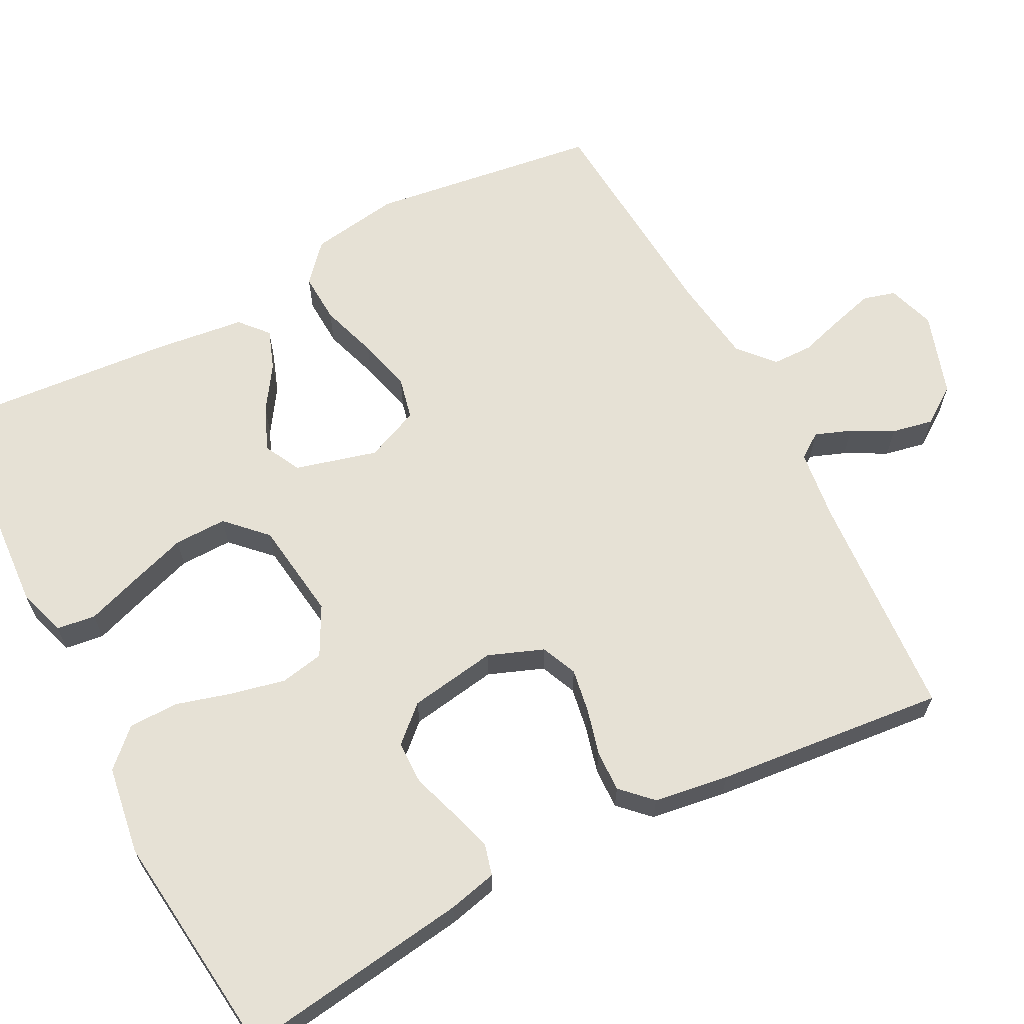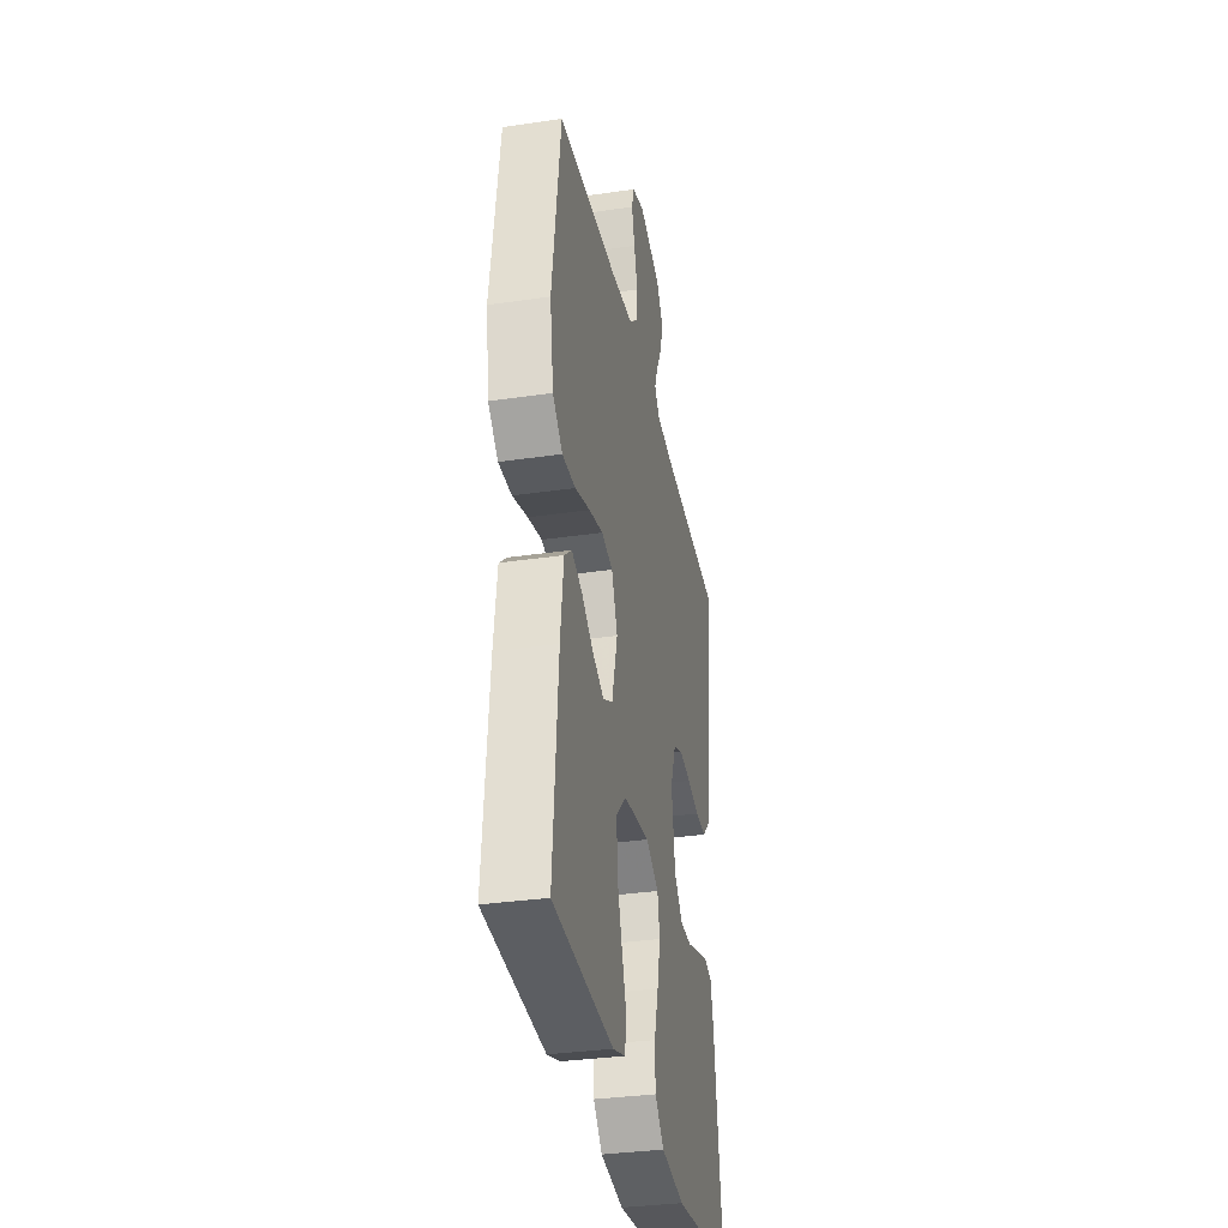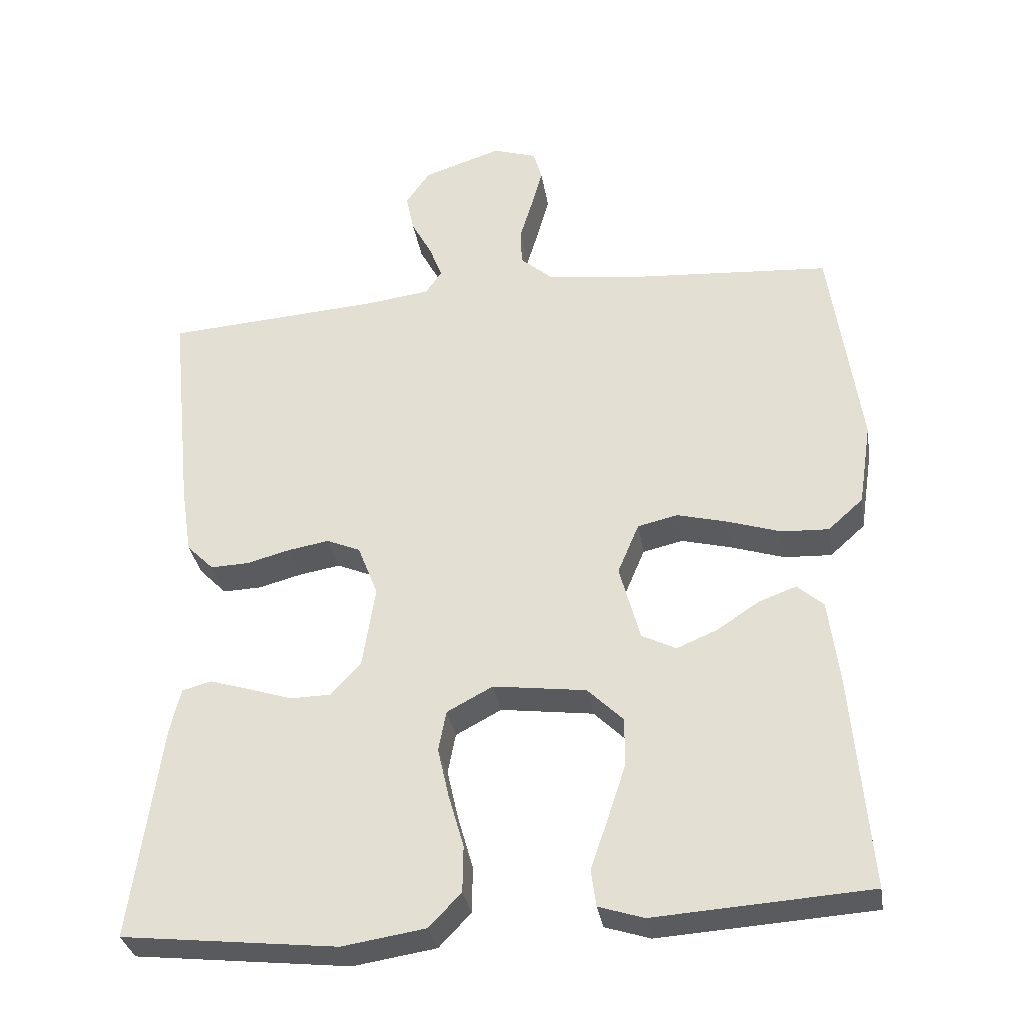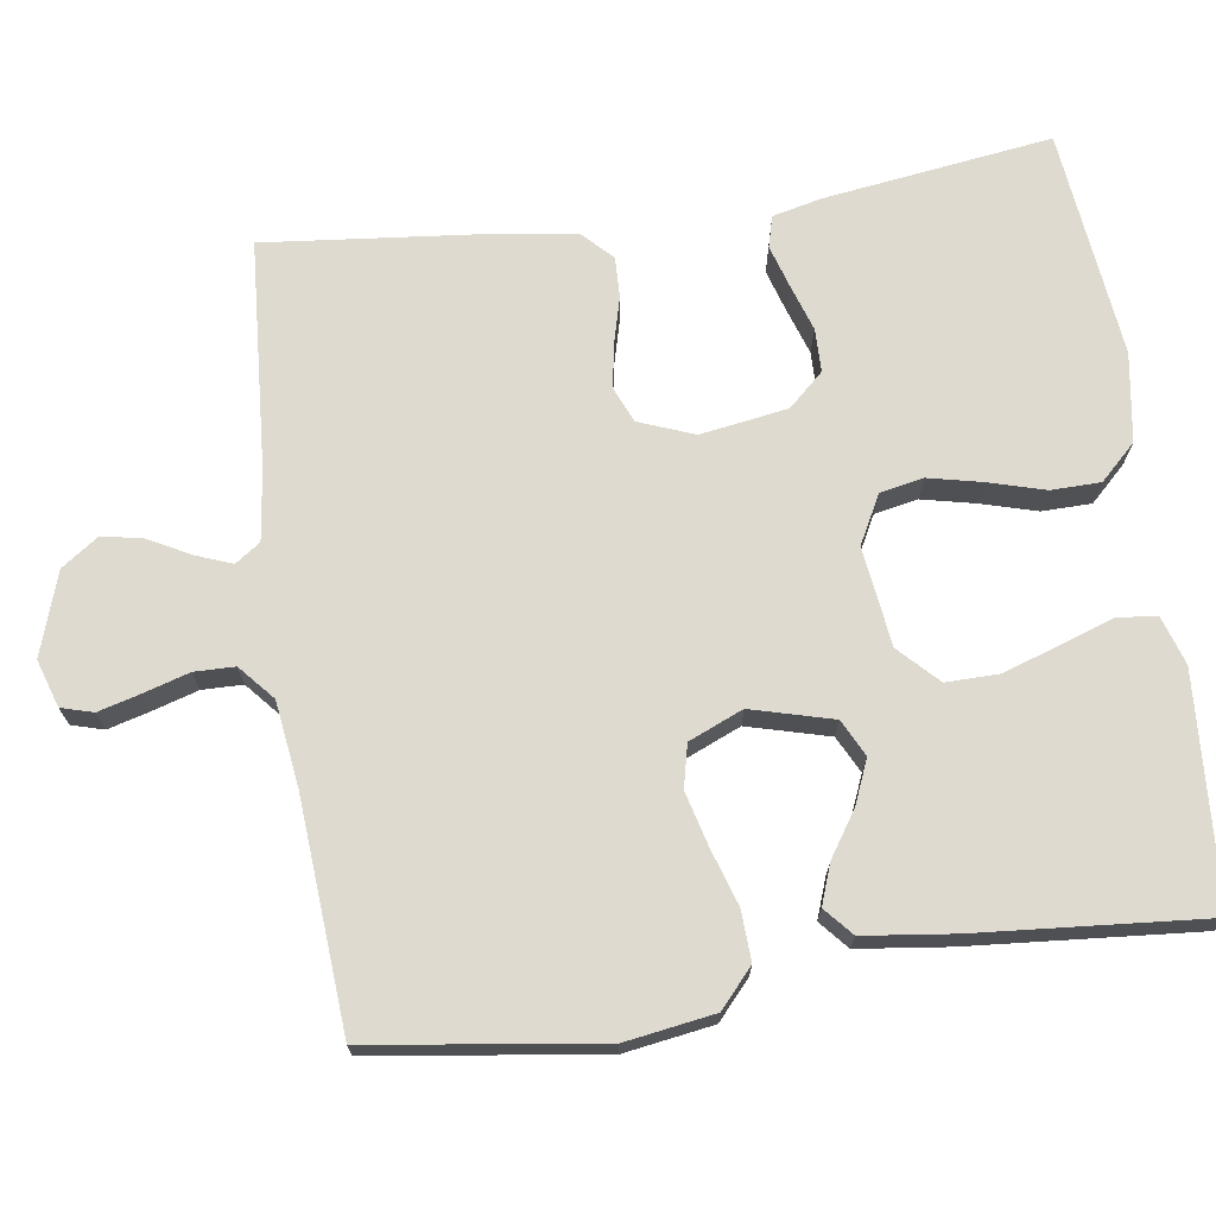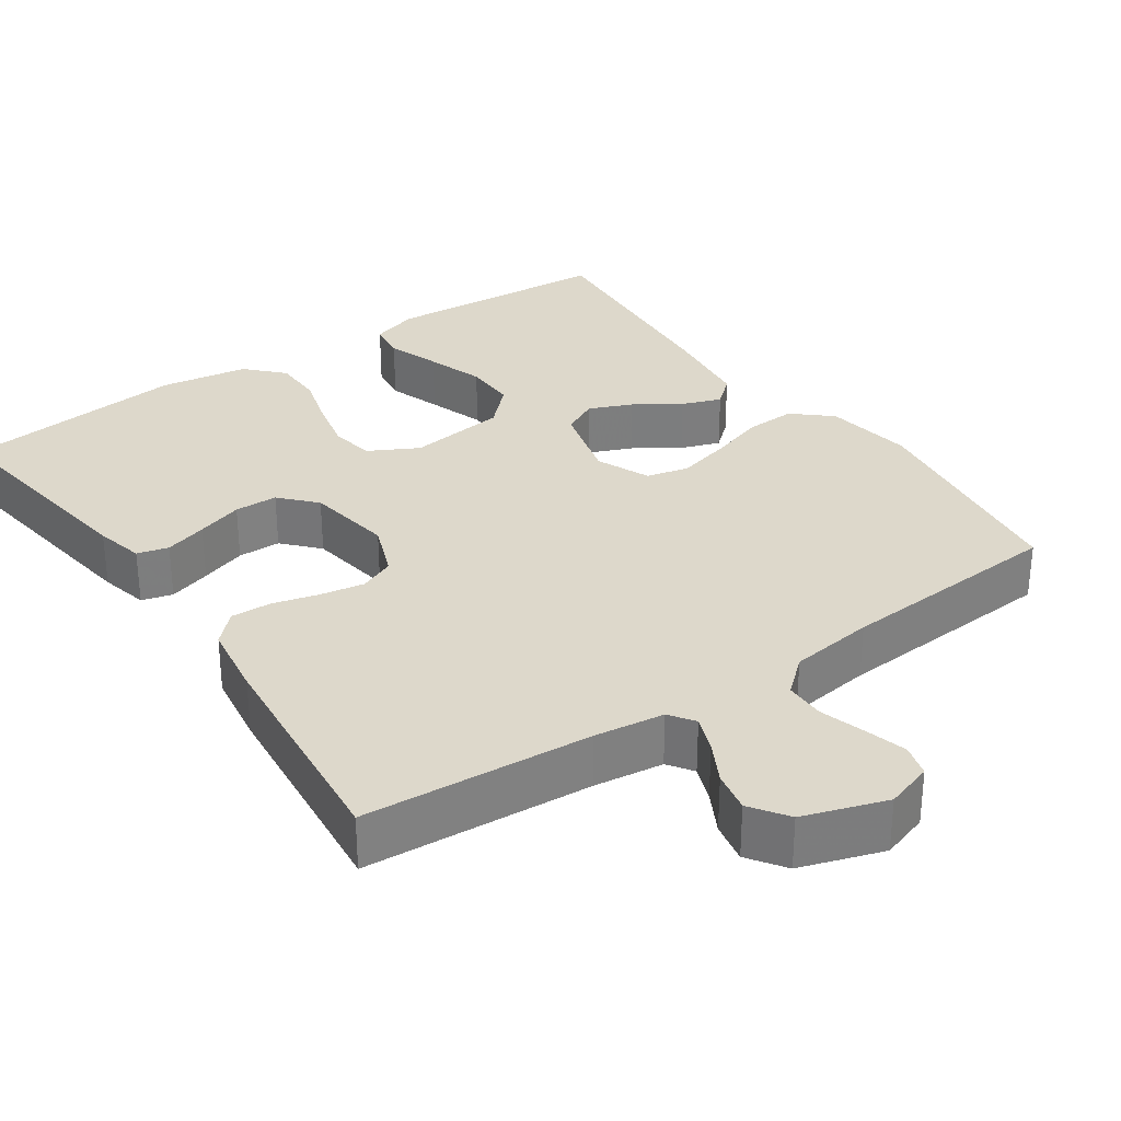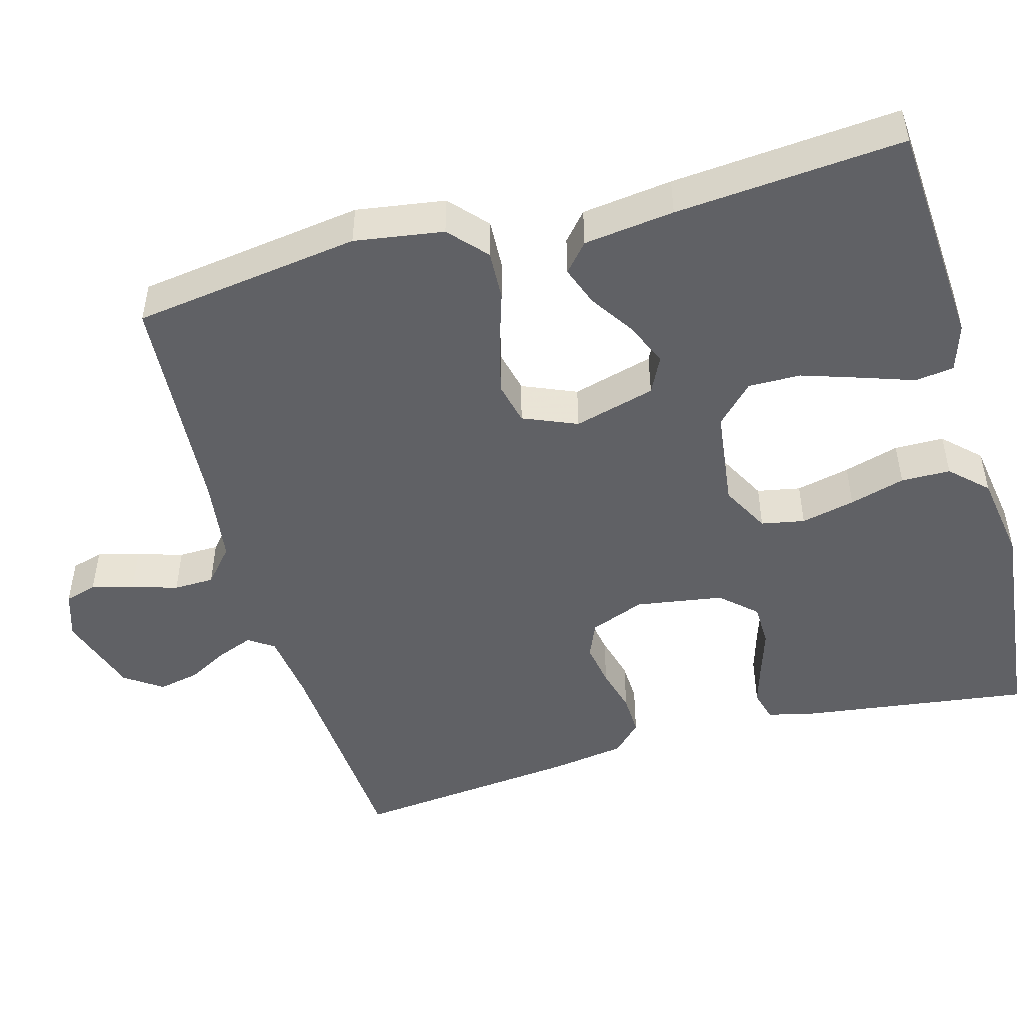
<metadata>
{"format":"obj","ext":"obj","renderer":"f3d","projection":"perspective","resolution":1024,"background":"white","views":[{"elev":64.4,"azim":-117.6,"up":"+Y"},{"elev":-33.6,"azim":101.3,"up":"+Z"},{"elev":-32.6,"azim":9.3,"up":"+Z"},{"elev":70.9,"azim":81.7,"up":"+Y"},{"elev":31.1,"azim":-34.7,"up":"+Y"},{"elev":-48.8,"azim":105.6,"up":"+Y"}]}
</metadata>
<code>
v 0.5 0.07 0.5
v 0.542 0.07 0.2
v 0.524 0.07 0.083
v 0.475 0.07 0.039
v 0.409 0.07 0.042
v 0.334 0.07 0.066
v 0.264 0.07 0.084
v 0.208 0.07 0.071
v 0.178 0.07 0
v 0.207 0.07 -0.107
v 0.255 0.07 -0.131
v 0.312 0.07 -0.107
v 0.371 0.07 -0.068
v 0.423 0.07 -0.049
v 0.46 0.07 -0.081
v 0.475 0.07 -0.2
v 0.5 0.07 -0.5
v 0.2 0.07 -0.52
v 0.137 0.07 -0.5
v 0.13 0.07 -0.449
v 0.154 0.07 -0.379
v 0.179 0.07 -0.303
v 0.18 0.07 -0.234
v 0.13 0.07 -0.185
v 0 0.07 -0.168
v -0.064 0.07 -0.202
v -0.075 0.07 -0.259
v -0.059 0.07 -0.33
v -0.038 0.07 -0.403
v -0.039 0.07 -0.468
v -0.084 0.07 -0.515
v -0.2 0.07 -0.533
v -0.5 0.07 -0.5
v -0.459 0.07 -0.2
v -0.444 0.07 -0.136
v -0.403 0.07 -0.125
v -0.347 0.07 -0.142
v -0.286 0.07 -0.162
v -0.229 0.07 -0.161
v -0.187 0.07 -0.115
v -0.169 0.07 0
v -0.197 0.07 0.072
v -0.244 0.07 0.092
v -0.302 0.07 0.082
v -0.362 0.07 0.066
v -0.416 0.07 0.064
v -0.454 0.07 0.102
v -0.469 0.07 0.2
v -0.5 0.07 0.5
v -0.2 0.07 0.521
v -0.108 0.07 0.533
v -0.085 0.07 0.566
v -0.103 0.07 0.613
v -0.132 0.07 0.667
v -0.143 0.07 0.721
v -0.109 0.07 0.77
v 0 0.07 0.806
v 0.062 0.07 0.786
v 0.074 0.07 0.744
v 0.059 0.07 0.689
v 0.041 0.07 0.629
v 0.042 0.07 0.576
v 0.088 0.07 0.536
v 0.2 0.07 0.521
v 0.5 0 0.5
v 0.542 0 0.2
v 0.524 0 0.083
v 0.475 0 0.039
v 0.409 0 0.042
v 0.334 0 0.066
v 0.264 0 0.084
v 0.208 0 0.071
v 0.178 0 0
v 0.207 0 -0.107
v 0.255 0 -0.131
v 0.312 0 -0.107
v 0.371 0 -0.068
v 0.423 0 -0.049
v 0.46 0 -0.081
v 0.475 0 -0.2
v 0.5 0 -0.5
v 0.2 0 -0.52
v 0.137 0 -0.5
v 0.13 0 -0.449
v 0.154 0 -0.379
v 0.179 0 -0.303
v 0.18 0 -0.234
v 0.13 0 -0.185
v 0 0 -0.168
v -0.064 0 -0.202
v -0.075 0 -0.259
v -0.059 0 -0.33
v -0.038 0 -0.403
v -0.039 0 -0.468
v -0.084 0 -0.515
v -0.2 0 -0.533
v -0.5 0 -0.5
v -0.459 0 -0.2
v -0.444 0 -0.136
v -0.403 0 -0.125
v -0.347 0 -0.142
v -0.286 0 -0.162
v -0.229 0 -0.161
v -0.187 0 -0.115
v -0.169 0 0
v -0.197 0 0.072
v -0.244 0 0.092
v -0.302 0 0.082
v -0.362 0 0.066
v -0.416 0 0.064
v -0.454 0 0.102
v -0.469 0 0.2
v -0.5 0 0.5
v -0.2 0 0.521
v -0.108 0 0.533
v -0.085 0 0.566
v -0.103 0 0.613
v -0.132 0 0.667
v -0.143 0 0.721
v -0.109 0 0.77
v 0 0 0.806
v 0.062 0 0.786
v 0.074 0 0.744
v 0.059 0 0.689
v 0.041 0 0.629
v 0.042 0 0.576
v 0.088 0 0.536
v 0.2 0 0.521
f 58 59 60 61
f 56 57 58 61
f 56 61 62
f 53 54 55 56
f 52 53 56 62
f 51 52 62 63
f 47 48 49 50
f 44 45 46 47
f 43 44 47 50
f 42 43 50 51
f 35 36 37 38
f 33 34 35 38
f 33 38 39
f 32 33 39 40
f 28 29 30 31
f 27 28 31 32
f 26 27 32 40
f 18 19 20 21
f 18 21 22
f 17 18 22 23
f 12 13 14 15
f 11 12 15 16
f 3 4 5 6
f 3 6 7
f 64 1 2 3
f 64 3 7
f 63 64 7 8
f 41 42 51 63
f 41 63 8 9
f 25 26 40 41
f 24 25 41 9
f 23 24 9 10
f 11 16 17 23
f 10 11 23
f 125 124 123 122
f 125 122 121 120
f 126 125 120
f 120 119 118 117
f 126 120 117 116
f 127 126 116 115
f 114 113 112 111
f 111 110 109 108
f 114 111 108 107
f 115 114 107 106
f 102 101 100 99
f 102 99 98 97
f 103 102 97
f 104 103 97 96
f 95 94 93 92
f 96 95 92 91
f 104 96 91 90
f 85 84 83 82
f 86 85 82
f 87 86 82 81
f 79 78 77 76
f 80 79 76 75
f 70 69 68 67
f 71 70 67
f 67 66 65 128
f 71 67 128
f 72 71 128 127
f 127 115 106 105
f 73 72 127 105
f 105 104 90 89
f 73 105 89 88
f 74 73 88 87
f 87 81 80 75
f 87 75 74
f 1 65 66 2
f 2 66 67 3
f 3 67 68 4
f 4 68 69 5
f 5 69 70 6
f 6 70 71 7
f 7 71 72 8
f 8 72 73 9
f 9 73 74 10
f 10 74 75 11
f 11 75 76 12
f 12 76 77 13
f 13 77 78 14
f 14 78 79 15
f 15 79 80 16
f 16 80 81 17
f 17 81 82 18
f 18 82 83 19
f 19 83 84 20
f 20 84 85 21
f 21 85 86 22
f 22 86 87 23
f 23 87 88 24
f 24 88 89 25
f 25 89 90 26
f 26 90 91 27
f 27 91 92 28
f 28 92 93 29
f 29 93 94 30
f 30 94 95 31
f 31 95 96 32
f 32 96 97 33
f 33 97 98 34
f 34 98 99 35
f 35 99 100 36
f 36 100 101 37
f 37 101 102 38
f 38 102 103 39
f 39 103 104 40
f 40 104 105 41
f 41 105 106 42
f 42 106 107 43
f 43 107 108 44
f 44 108 109 45
f 45 109 110 46
f 46 110 111 47
f 47 111 112 48
f 48 112 113 49
f 49 113 114 50
f 50 114 115 51
f 51 115 116 52
f 52 116 117 53
f 53 117 118 54
f 54 118 119 55
f 55 119 120 56
f 56 120 121 57
f 57 121 122 58
f 58 122 123 59
f 59 123 124 60
f 60 124 125 61
f 61 125 126 62
f 62 126 127 63
f 63 127 128 64
f 64 128 65 1

</code>
